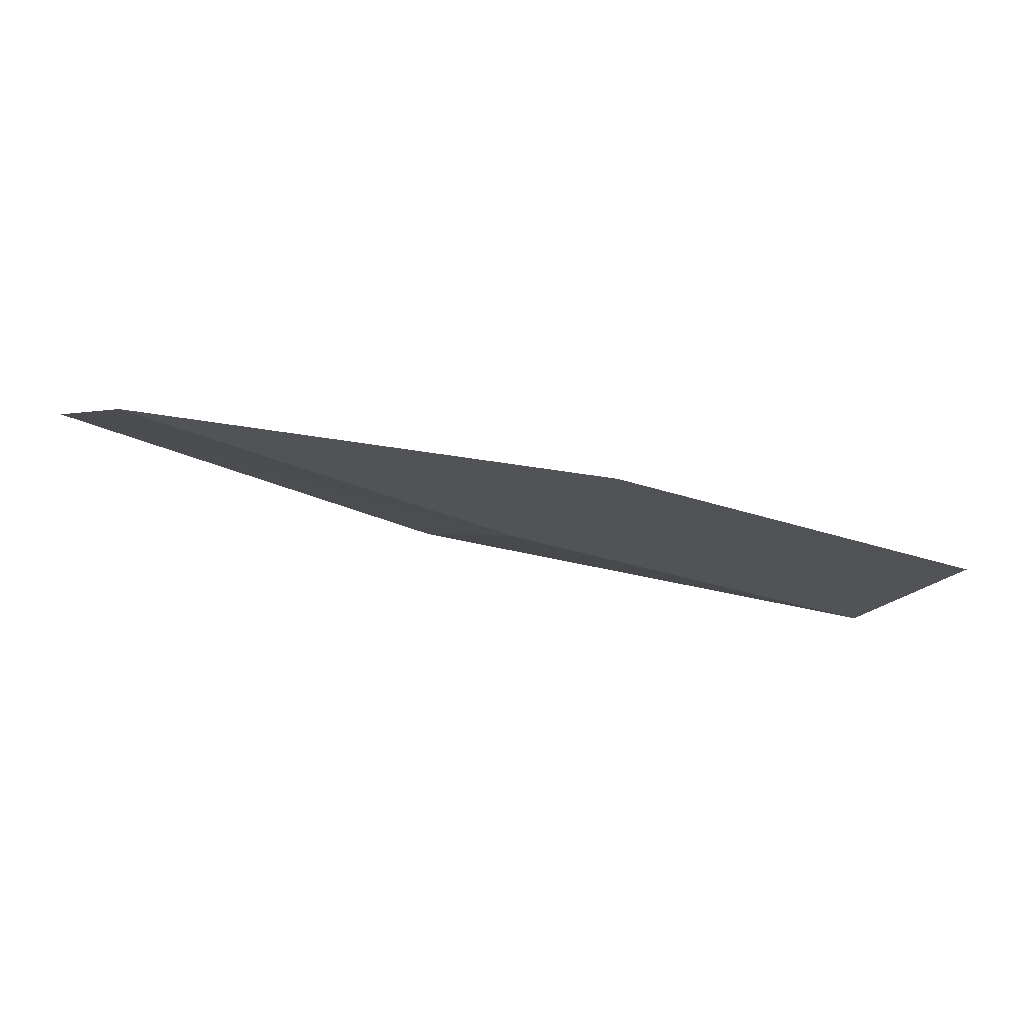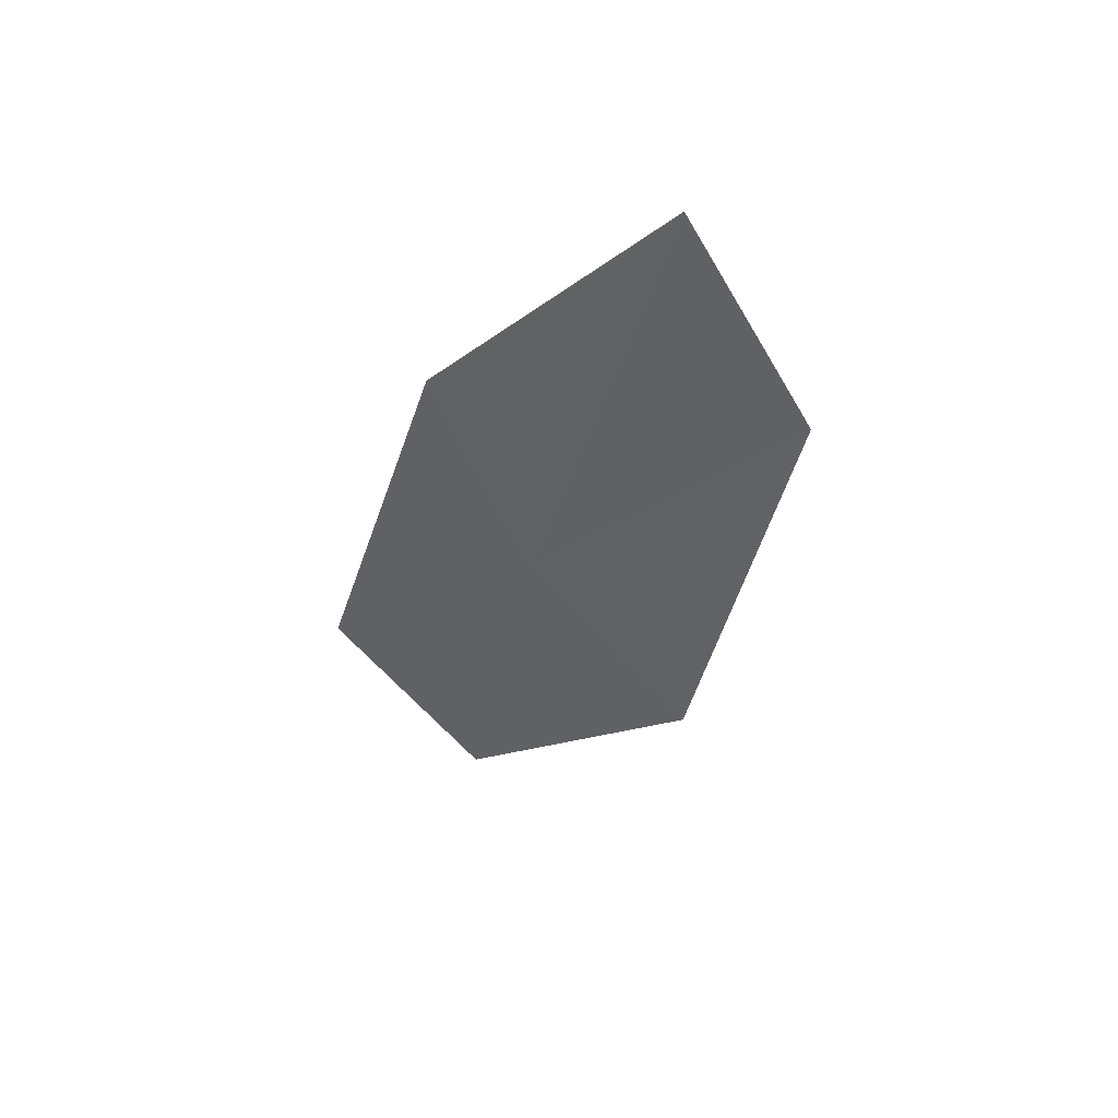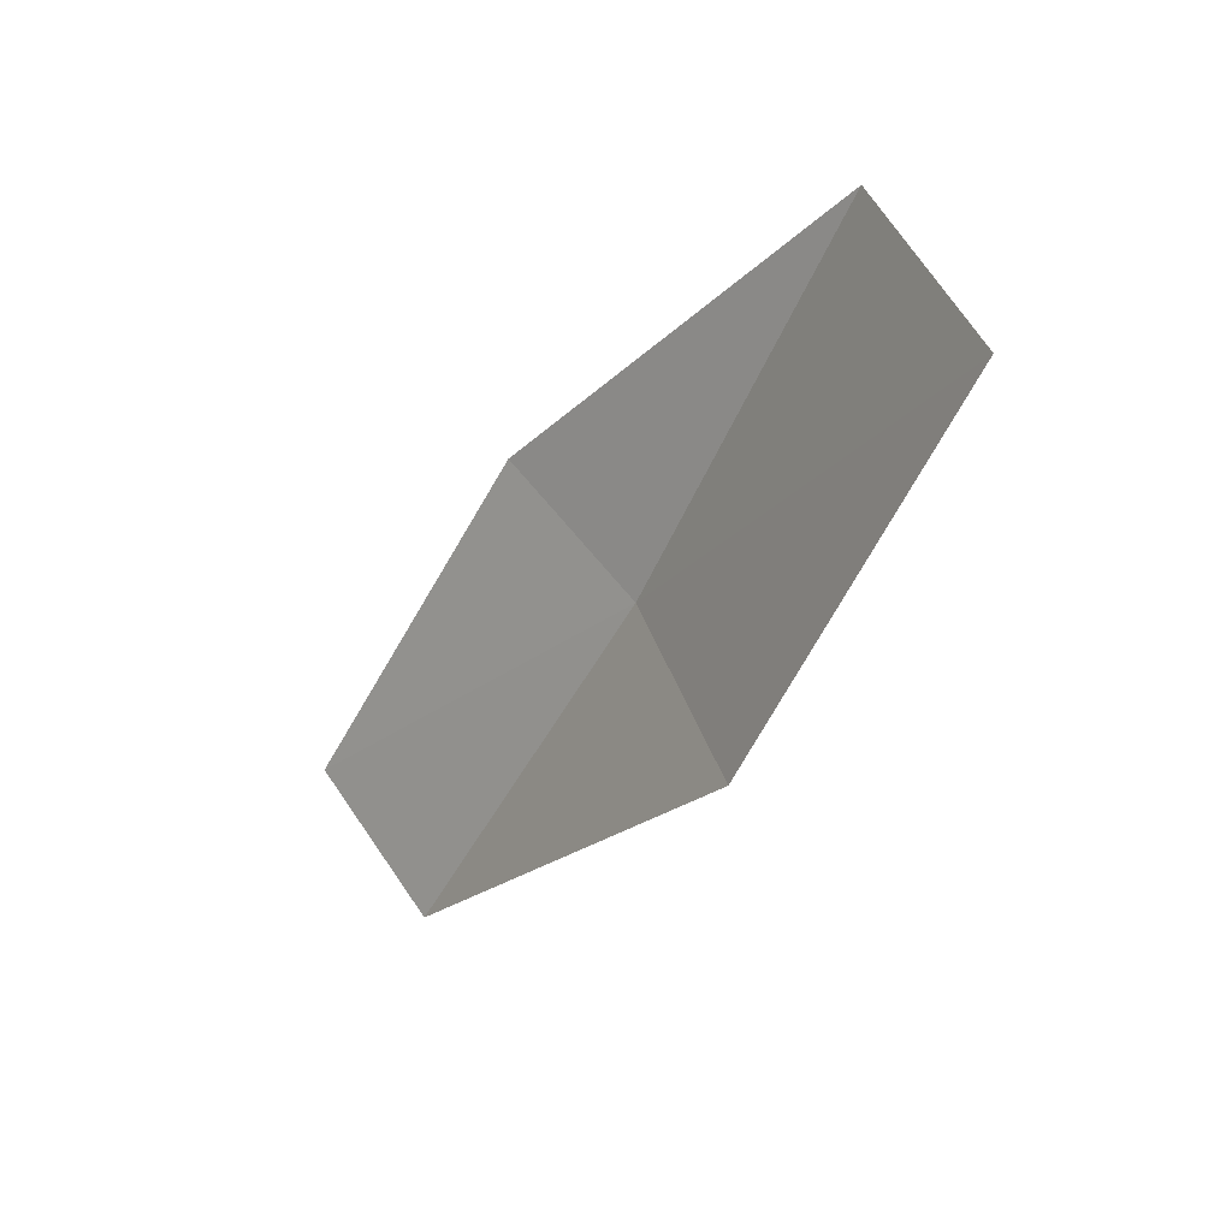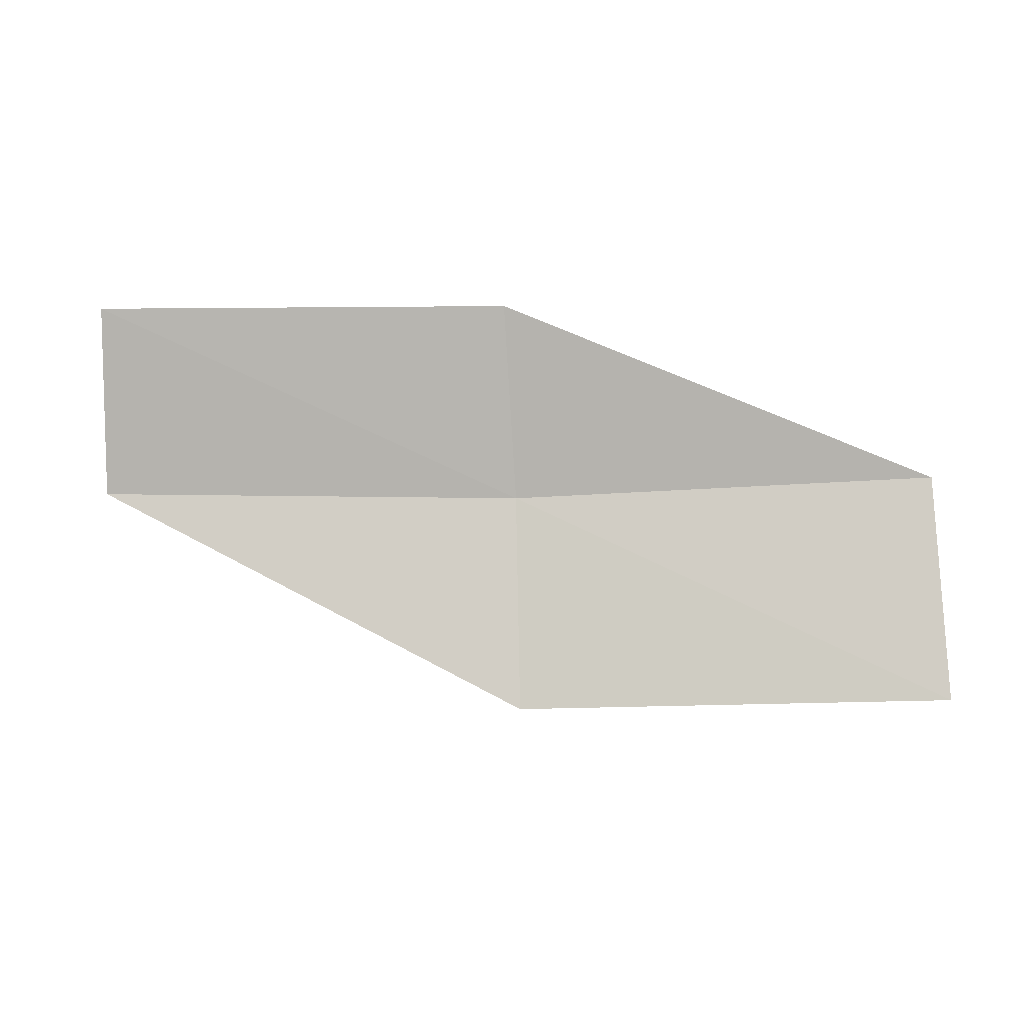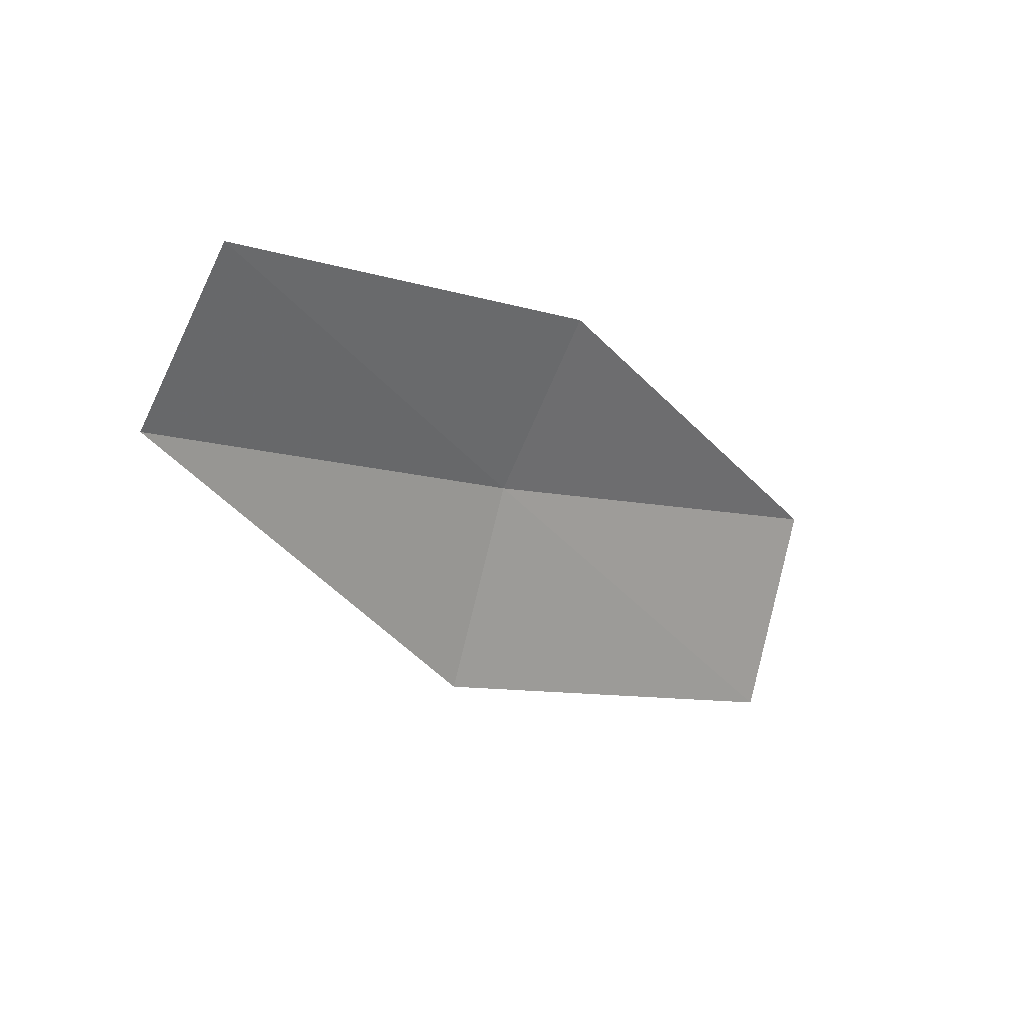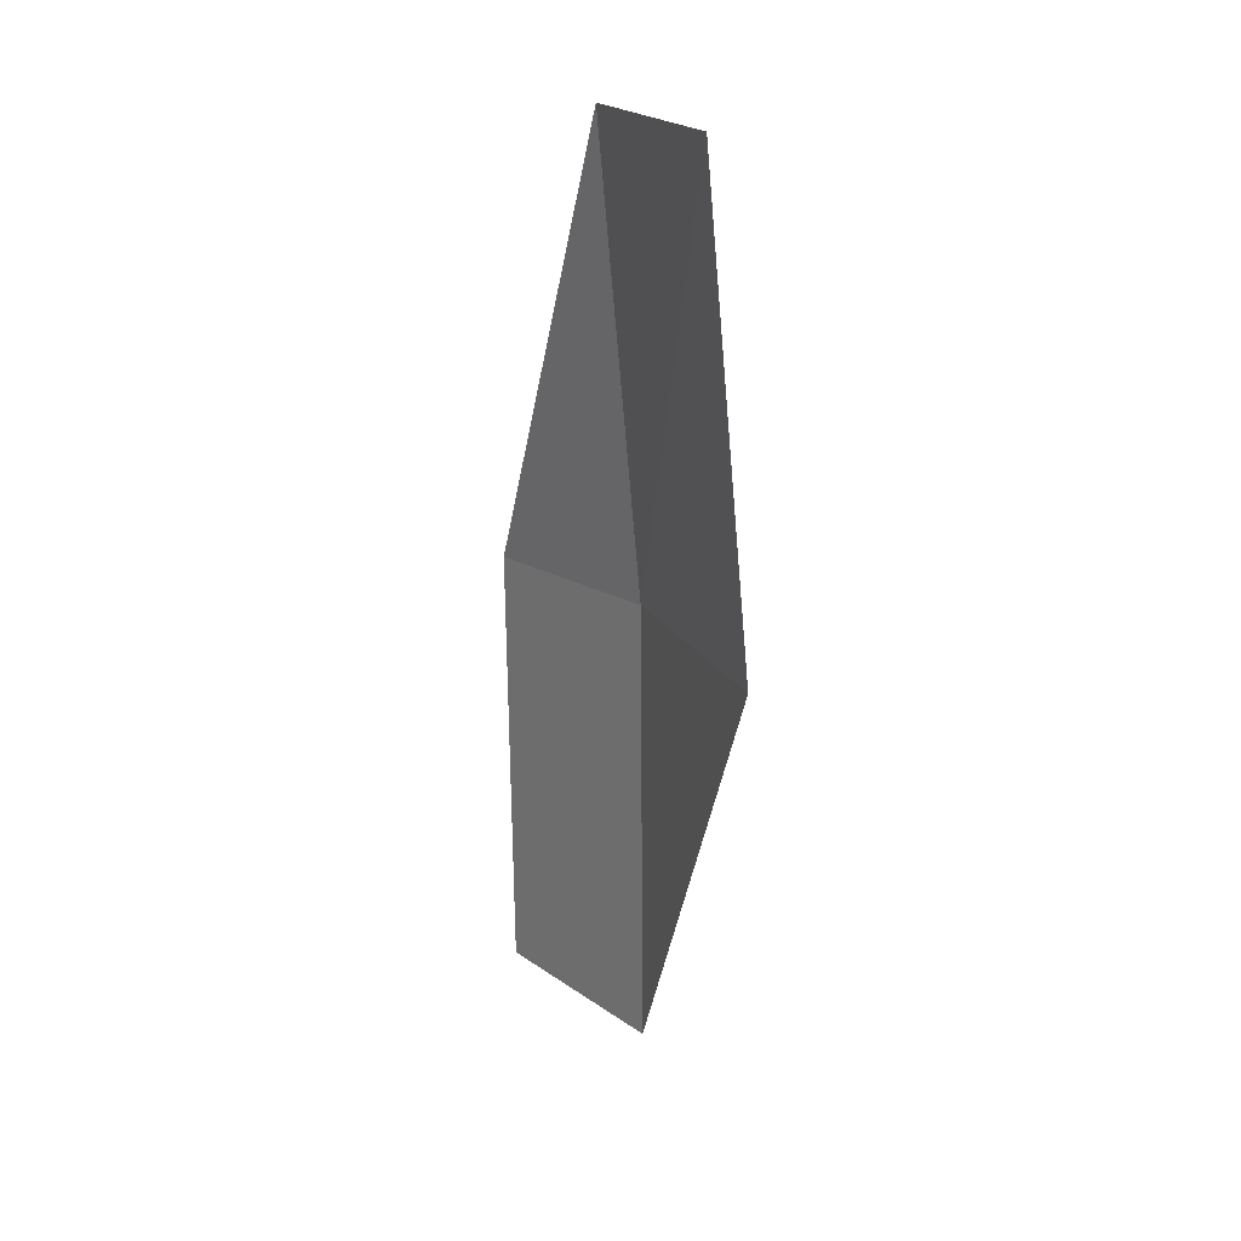
<metadata>
{"format":"obj","ext":"obj","renderer":"f3d","projection":"perspective","resolution":1024,"background":"white","views":[{"elev":22.4,"azim":-18.9,"up":"+Y"},{"elev":-41.1,"azim":54.8,"up":"+Y"},{"elev":-54.7,"azim":-138.7,"up":"+Z"},{"elev":-30.2,"azim":160.9,"up":"+Z"},{"elev":-7.0,"azim":117.7,"up":"+Z"},{"elev":-69.2,"azim":-110.2,"up":"+Z"}]}
</metadata>
<code>
v -4.368 -8.809 39.55
v -4.418 -8.932 39.22
v -5.057 -8.63 39.2
v -3.713 -9.055 39.57
v -4.997 -8.513 39.55
v -4.283 -8.623 39.8
v -3.648 -8.864 39.81
f 1 3 2
f 1 2 4
f 1 5 3
f 1 7 6
f 1 4 7
f 1 6 5

</code>
